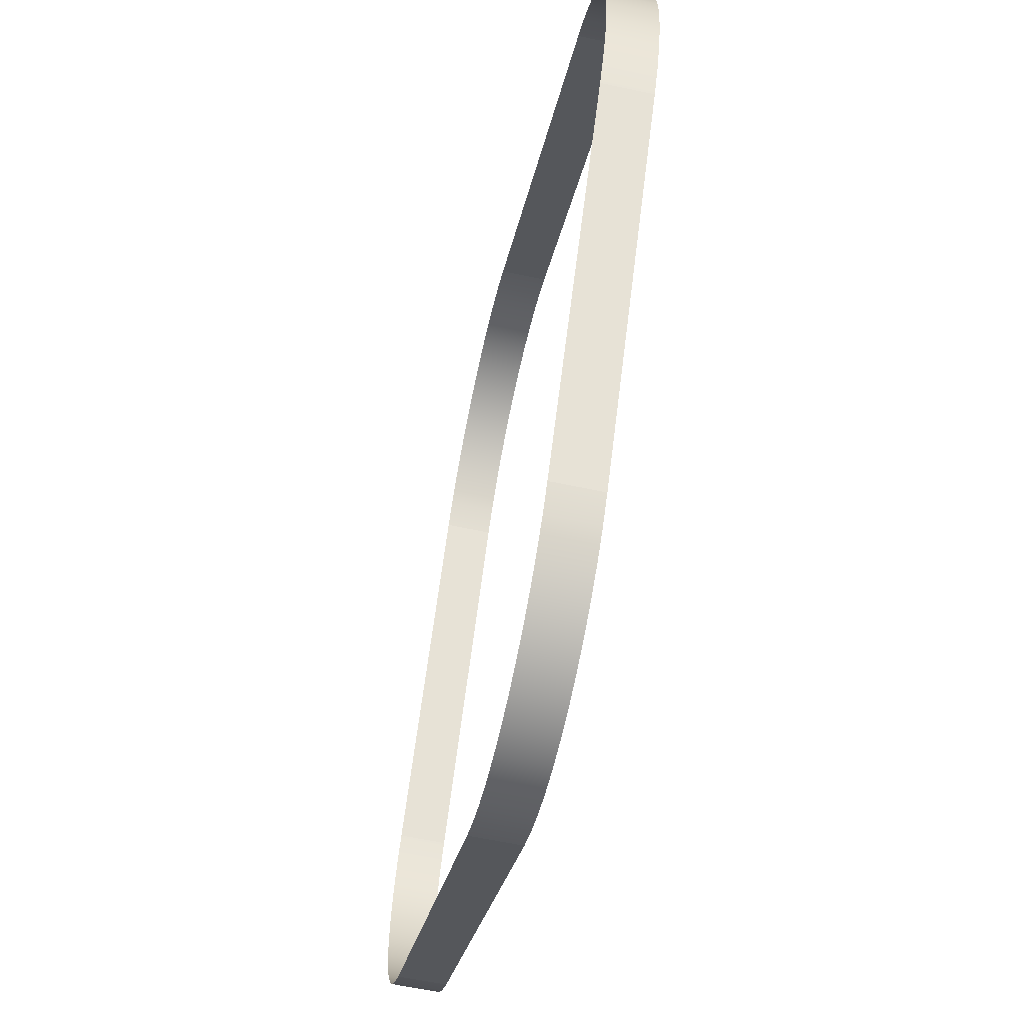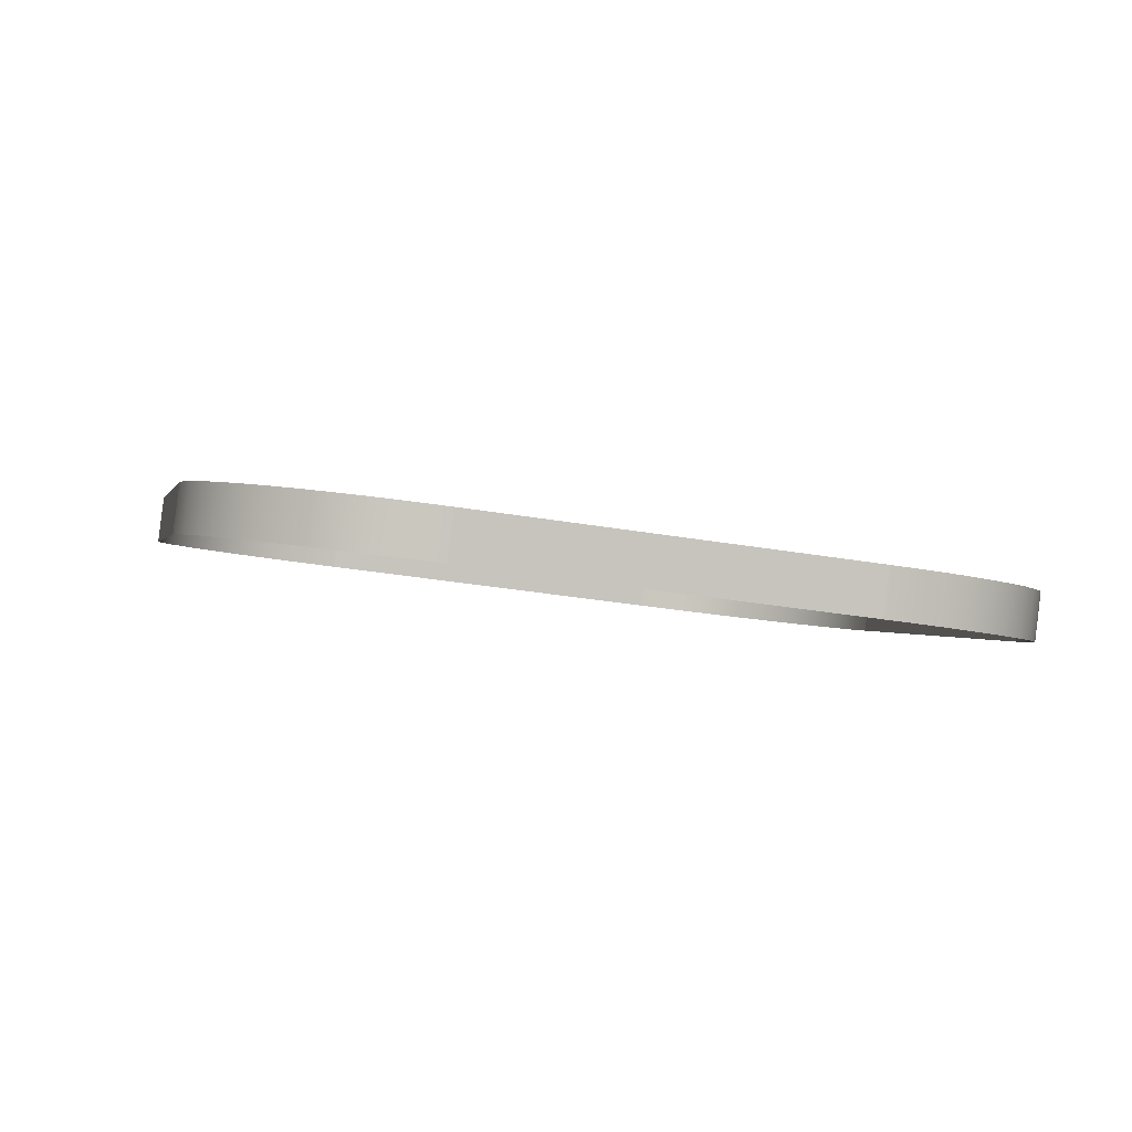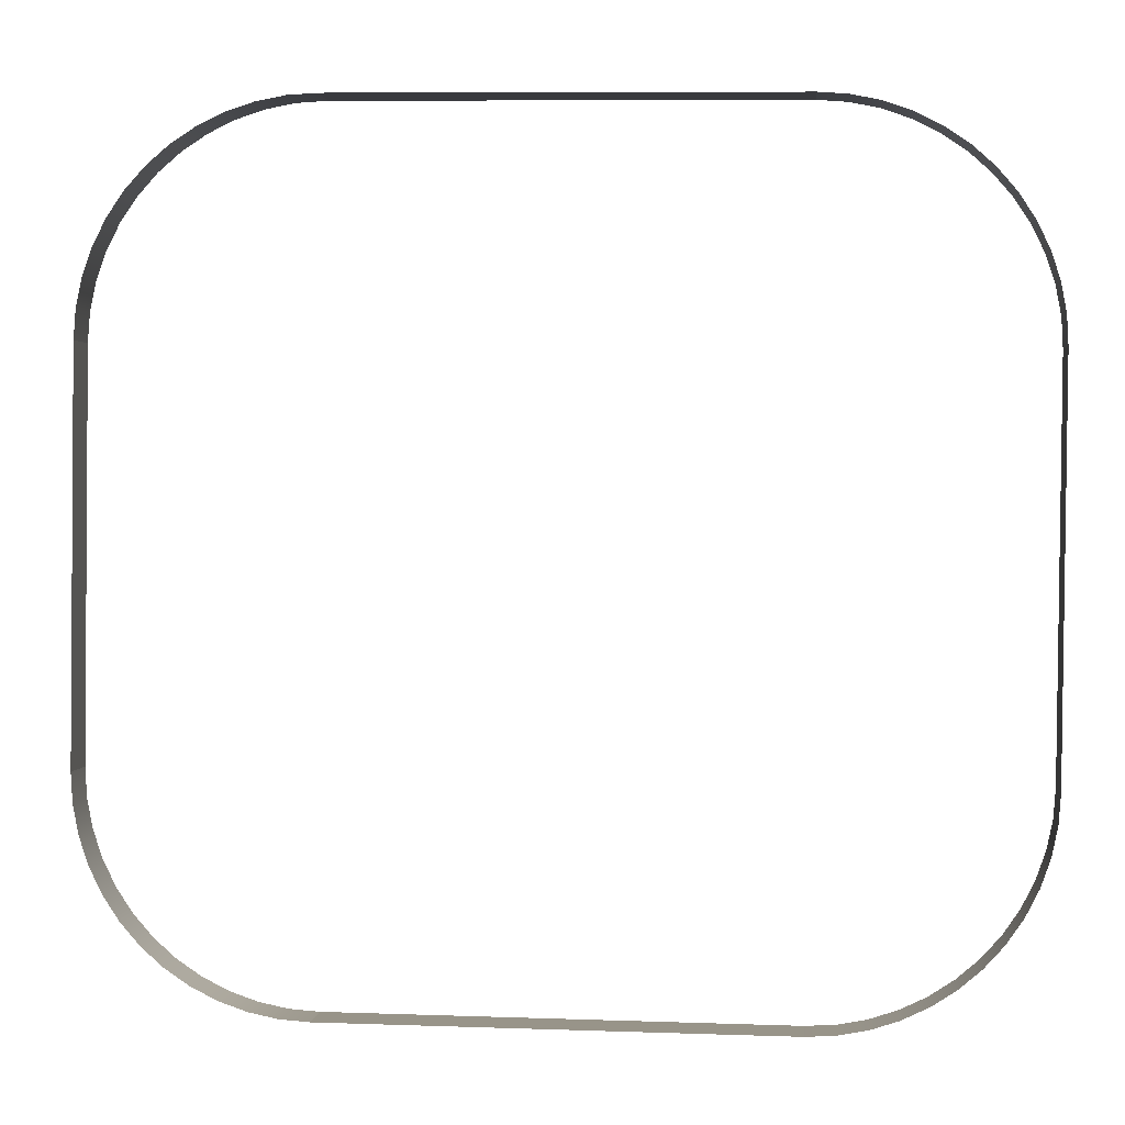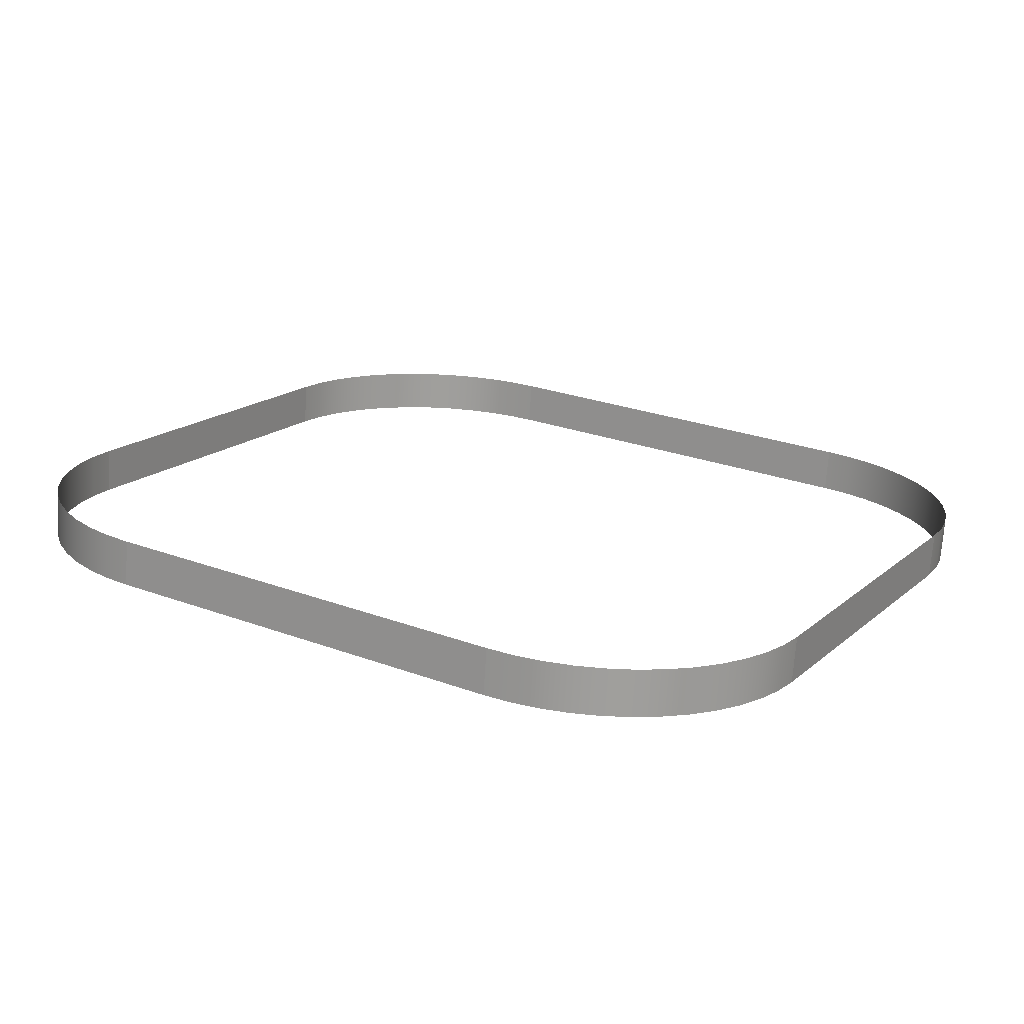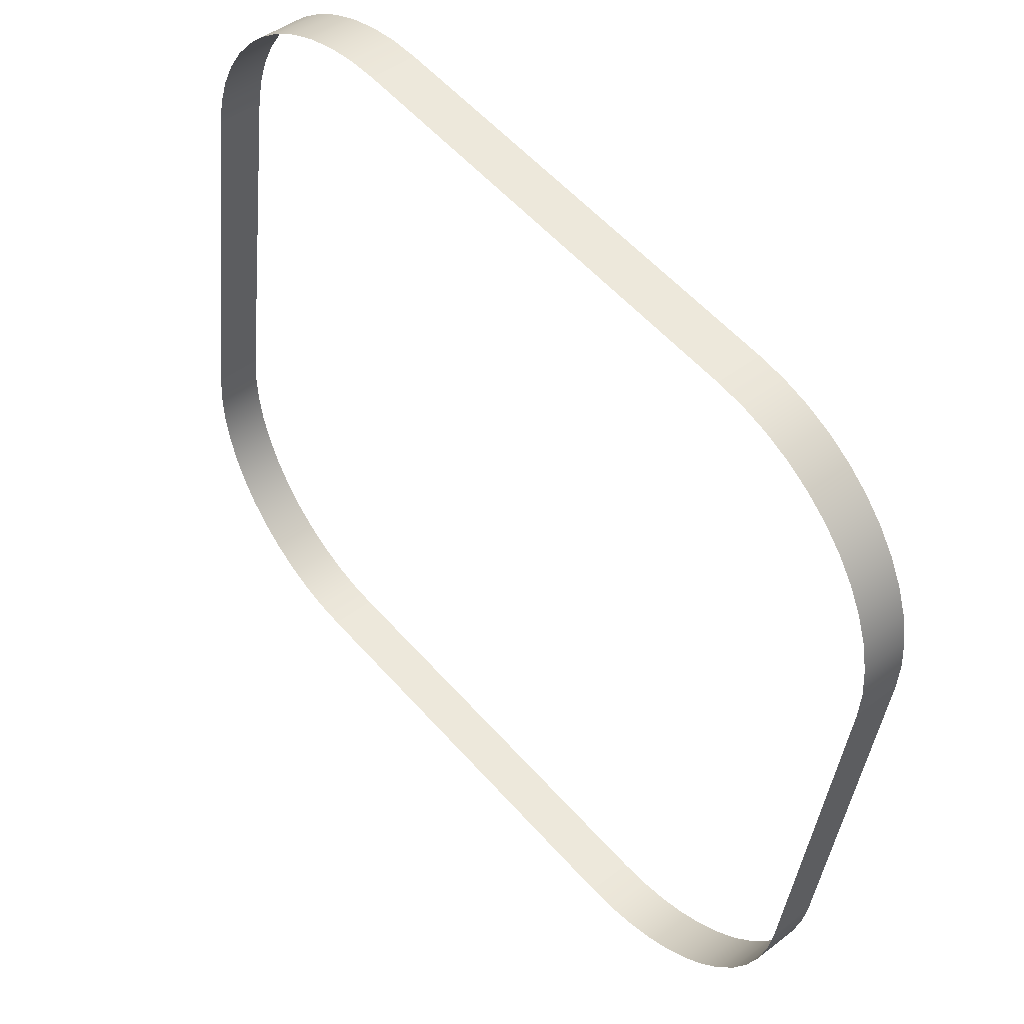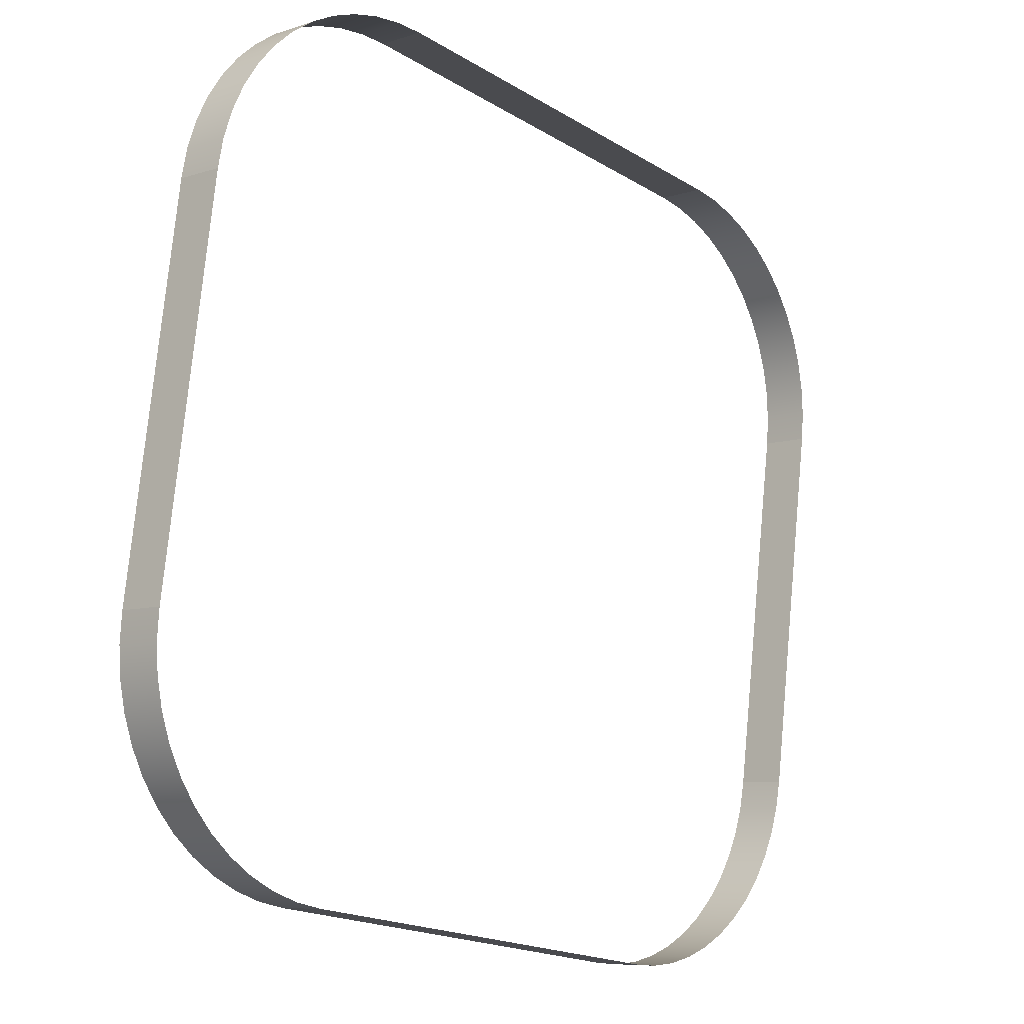
<metadata>
{"format":"obj","ext":"obj","renderer":"f3d","projection":"perspective","resolution":1024,"background":"white","views":[{"elev":-26.1,"azim":-99.8,"up":"+Z"},{"elev":-0.2,"azim":-102.0,"up":"+Y"},{"elev":8.7,"azim":-174.8,"up":"+Z"},{"elev":25.0,"azim":-148.7,"up":"+Y"},{"elev":56.6,"azim":-130.9,"up":"+Z"},{"elev":-18.9,"azim":-48.8,"up":"+Z"}]}
</metadata>
<code>
o #ID4196
v -0.007659 0.007028 0.1397
v -0.04842 0.002613 0.1391
v -0.007659 0.002613 0.1391
v -0.04842 0.007028 0.1397
v -0.04842 0.007028 0.1397
v -0.05107 0.002634 0.1389
v -0.04842 0.002613 0.1391
v -0.05107 0.00705 0.1395
v -0.004999 0.002634 0.1389
v -0.007659 0.007028 0.1397
v -0.007659 0.002613 0.1391
v -0.004999 0.00705 0.1395
v -0.05369 0.002699 0.1384
v -0.05369 0.007114 0.139
v -0.002386 0.002699 0.1384
v -0.002386 0.007114 0.139
v -0.05621 0.002806 0.1376
v -0.05621 0.007221 0.1381
v 0.000138 0.002806 0.1376
v 0.000138 0.007221 0.1381
v -0.0586 0.002952 0.1364
v -0.0586 0.007368 0.137
v 0.00253 0.002952 0.1364
v 0.00253 0.007368 0.137
v -0.06082 0.003137 0.1349
v -0.06082 0.007552 0.1355
v 0.004746 0.003137 0.1349
v 0.004746 0.007552 0.1355
v -0.06282 0.003355 0.1332
v -0.06282 0.007771 0.1337
v 0.006749 0.003355 0.1332
v 0.006749 0.007771 0.1337
v -0.06458 0.00802 0.1318
v -0.06458 0.003605 0.1312
v 0.008507 0.00802 0.1318
v 0.008507 0.003605 0.1312
v -0.06606 0.008296 0.1296
v -0.06606 0.00388 0.129
v 0.009988 0.008296 0.1296
v 0.009988 0.00388 0.129
v -0.06724 0.008593 0.1272
v -0.06724 0.004178 0.1266
v 0.01117 0.008593 0.1272
v 0.01117 0.004178 0.1266
v -0.0681 0.008907 0.1247
v -0.0681 0.004492 0.1241
v 0.01202 0.008907 0.1247
v 0.01202 0.004492 0.1241
v -0.06862 0.009233 0.1221
v -0.06862 0.004817 0.1215
v 0.01254 0.009233 0.1221
v 0.01254 0.004817 0.1215
v -0.06879 0.009563 0.1194
v -0.06879 0.005148 0.1189
v 0.01272 0.009563 0.1194
v 0.01272 0.005148 0.1189
v -0.06879 0.01403 0.0838
v -0.06879 0.005148 0.1189
v -0.06879 0.009563 0.1194
v -0.06879 0.009619 0.08324
v 0.01272 0.005148 0.1189
v 0.01272 0.01403 0.0838
v 0.01272 0.009563 0.1194
v 0.01272 0.009619 0.08324
v -0.06862 0.01436 0.08116
v -0.06879 0.009619 0.08324
v -0.06879 0.01403 0.0838
v -0.06862 0.00995 0.08061
v 0.01272 0.009619 0.08324
v 0.01254 0.01436 0.08116
v 0.01272 0.01403 0.0838
v 0.01254 0.00995 0.08061
v -0.0681 0.01469 0.07857
v -0.0681 0.01027 0.07801
v 0.01202 0.01469 0.07857
v 0.01202 0.01027 0.07801
v -0.06724 0.015 0.07606
v -0.06724 0.01059 0.07551
v 0.01117 0.015 0.07606
v 0.01117 0.01059 0.07551
v -0.06606 0.0153 0.07369
v -0.06606 0.01089 0.07314
v 0.009988 0.0153 0.07369
v 0.009988 0.01089 0.07314
v -0.06458 0.01558 0.07149
v -0.06458 0.01116 0.07094
v 0.008507 0.01558 0.07149
v 0.008507 0.01116 0.07094
v -0.06282 0.01583 0.0695
v -0.06282 0.01141 0.06895
v 0.006749 0.01583 0.0695
v 0.006749 0.01141 0.06895
v -0.06082 0.01163 0.06721
v -0.06082 0.01605 0.06776
v 0.004746 0.01163 0.06721
v 0.004746 0.01605 0.06776
v -0.0586 0.01181 0.06573
v -0.0586 0.01623 0.06629
v 0.00253 0.01181 0.06573
v 0.00253 0.01623 0.06629
v -0.05621 0.01196 0.06456
v -0.05621 0.01638 0.06512
v 0.000138 0.01196 0.06456
v 0.000138 0.01638 0.06512
v -0.05369 0.01207 0.06371
v -0.05369 0.01648 0.06427
v -0.002386 0.01207 0.06371
v -0.002386 0.01648 0.06427
v -0.05107 0.01213 0.0632
v -0.05107 0.01655 0.06375
v -0.004999 0.01213 0.0632
v -0.004999 0.01655 0.06375
v -0.04842 0.01215 0.06302
v -0.04842 0.01657 0.06358
v -0.007659 0.01215 0.06302
v -0.007659 0.01657 0.06358
v -0.04842 0.01657 0.06358
v -0.007659 0.01215 0.06302
v -0.04842 0.01215 0.06302
v -0.007659 0.01657 0.06358
f 1 2 3
f 3 2 1
f 2 1 4
f 4 1 2
f 5 6 7
f 7 6 5
f 6 5 8
f 8 5 6
f 9 10 11
f 11 10 9
f 10 9 12
f 12 9 10
f 8 13 6
f 6 13 8
f 13 8 14
f 14 8 13
f 15 12 9
f 9 12 15
f 12 15 16
f 16 15 12
f 14 17 13
f 13 17 14
f 17 14 18
f 18 14 17
f 19 16 15
f 15 16 19
f 16 19 20
f 20 19 16
f 18 21 17
f 17 21 18
f 21 18 22
f 22 18 21
f 23 20 19
f 19 20 23
f 20 23 24
f 24 23 20
f 22 25 21
f 21 25 22
f 25 22 26
f 26 22 25
f 27 24 23
f 23 24 27
f 24 27 28
f 28 27 24
f 26 29 25
f 25 29 26
f 29 26 30
f 30 26 29
f 31 28 27
f 27 28 31
f 28 31 32
f 32 31 28
f 33 29 30
f 30 29 33
f 29 33 34
f 34 33 29
f 31 35 32
f 32 35 31
f 35 31 36
f 36 31 35
f 37 34 33
f 33 34 37
f 34 37 38
f 38 37 34
f 36 39 35
f 35 39 36
f 39 36 40
f 40 36 39
f 41 38 37
f 37 38 41
f 38 41 42
f 42 41 38
f 40 43 39
f 39 43 40
f 43 40 44
f 44 40 43
f 45 42 41
f 41 42 45
f 42 45 46
f 46 45 42
f 44 47 43
f 43 47 44
f 47 44 48
f 48 44 47
f 49 46 45
f 45 46 49
f 46 49 50
f 50 49 46
f 48 51 47
f 47 51 48
f 51 48 52
f 52 48 51
f 53 50 49
f 49 50 53
f 50 53 54
f 54 53 50
f 52 55 51
f 51 55 52
f 55 52 56
f 56 52 55
f 57 58 59
f 59 58 57
f 58 57 60
f 60 57 58
f 61 62 63
f 63 62 61
f 62 61 64
f 64 61 62
f 65 66 67
f 67 66 65
f 66 65 68
f 68 65 66
f 69 70 71
f 71 70 69
f 70 69 72
f 72 69 70
f 73 68 65
f 65 68 73
f 68 73 74
f 74 73 68
f 72 75 70
f 70 75 72
f 75 72 76
f 76 72 75
f 77 74 73
f 73 74 77
f 74 77 78
f 78 77 74
f 76 79 75
f 75 79 76
f 79 76 80
f 80 76 79
f 81 78 77
f 77 78 81
f 78 81 82
f 82 81 78
f 80 83 79
f 79 83 80
f 83 80 84
f 84 80 83
f 85 82 81
f 81 82 85
f 82 85 86
f 86 85 82
f 84 87 83
f 83 87 84
f 87 84 88
f 88 84 87
f 89 86 85
f 85 86 89
f 86 89 90
f 90 89 86
f 88 91 87
f 87 91 88
f 91 88 92
f 92 88 91
f 89 93 90
f 90 93 89
f 93 89 94
f 94 89 93
f 95 91 92
f 92 91 95
f 91 95 96
f 96 95 91
f 94 97 93
f 93 97 94
f 97 94 98
f 98 94 97
f 99 96 95
f 95 96 99
f 96 99 100
f 100 99 96
f 98 101 97
f 97 101 98
f 101 98 102
f 102 98 101
f 103 100 99
f 99 100 103
f 100 103 104
f 104 103 100
f 102 105 101
f 101 105 102
f 105 102 106
f 106 102 105
f 107 104 103
f 103 104 107
f 104 107 108
f 108 107 104
f 106 109 105
f 105 109 106
f 109 106 110
f 110 106 109
f 111 108 107
f 107 108 111
f 108 111 112
f 112 111 108
f 110 113 109
f 109 113 110
f 113 110 114
f 114 110 113
f 115 112 111
f 111 112 115
f 112 115 116
f 116 115 112
f 117 118 119
f 119 118 117
f 118 117 120
f 120 117 118

</code>
